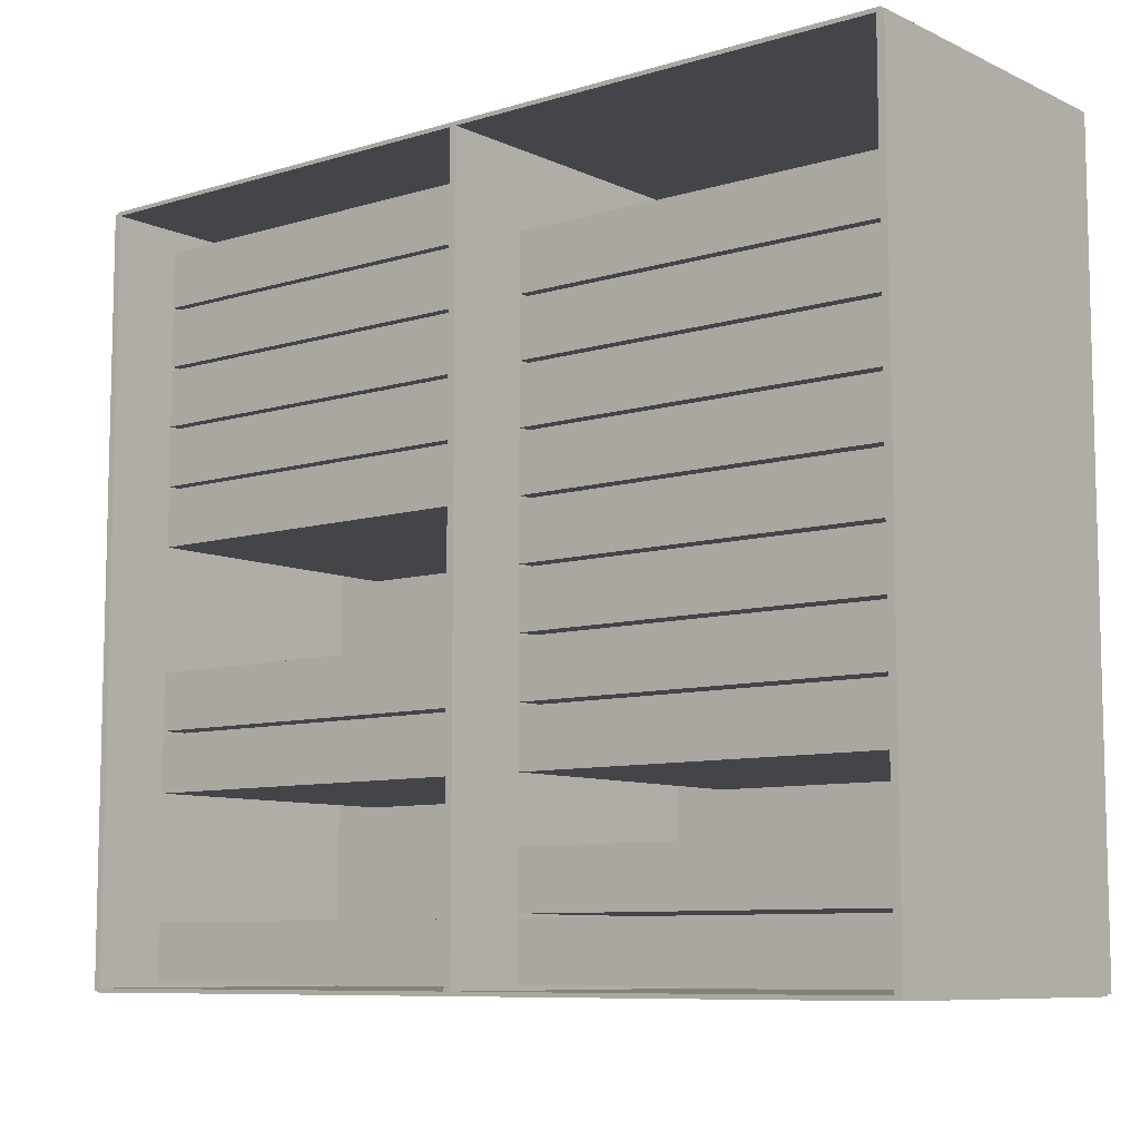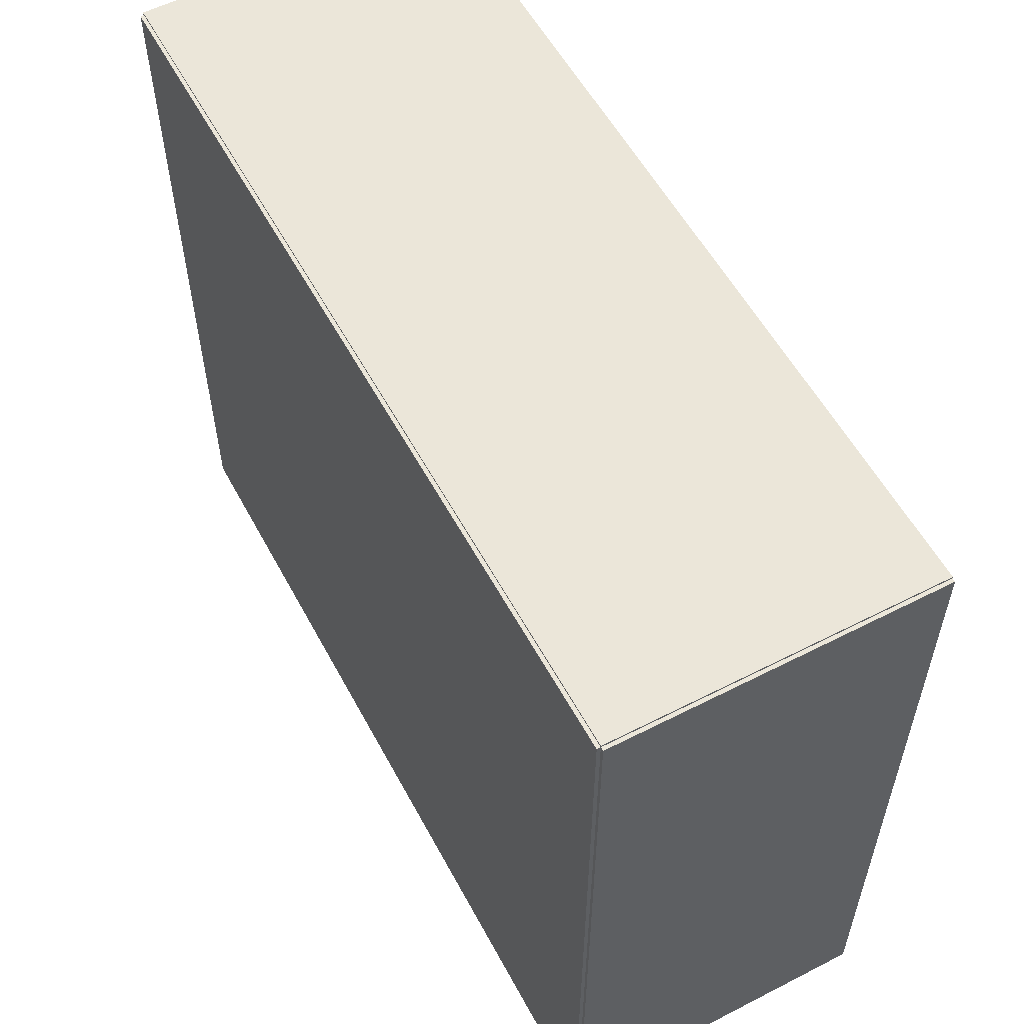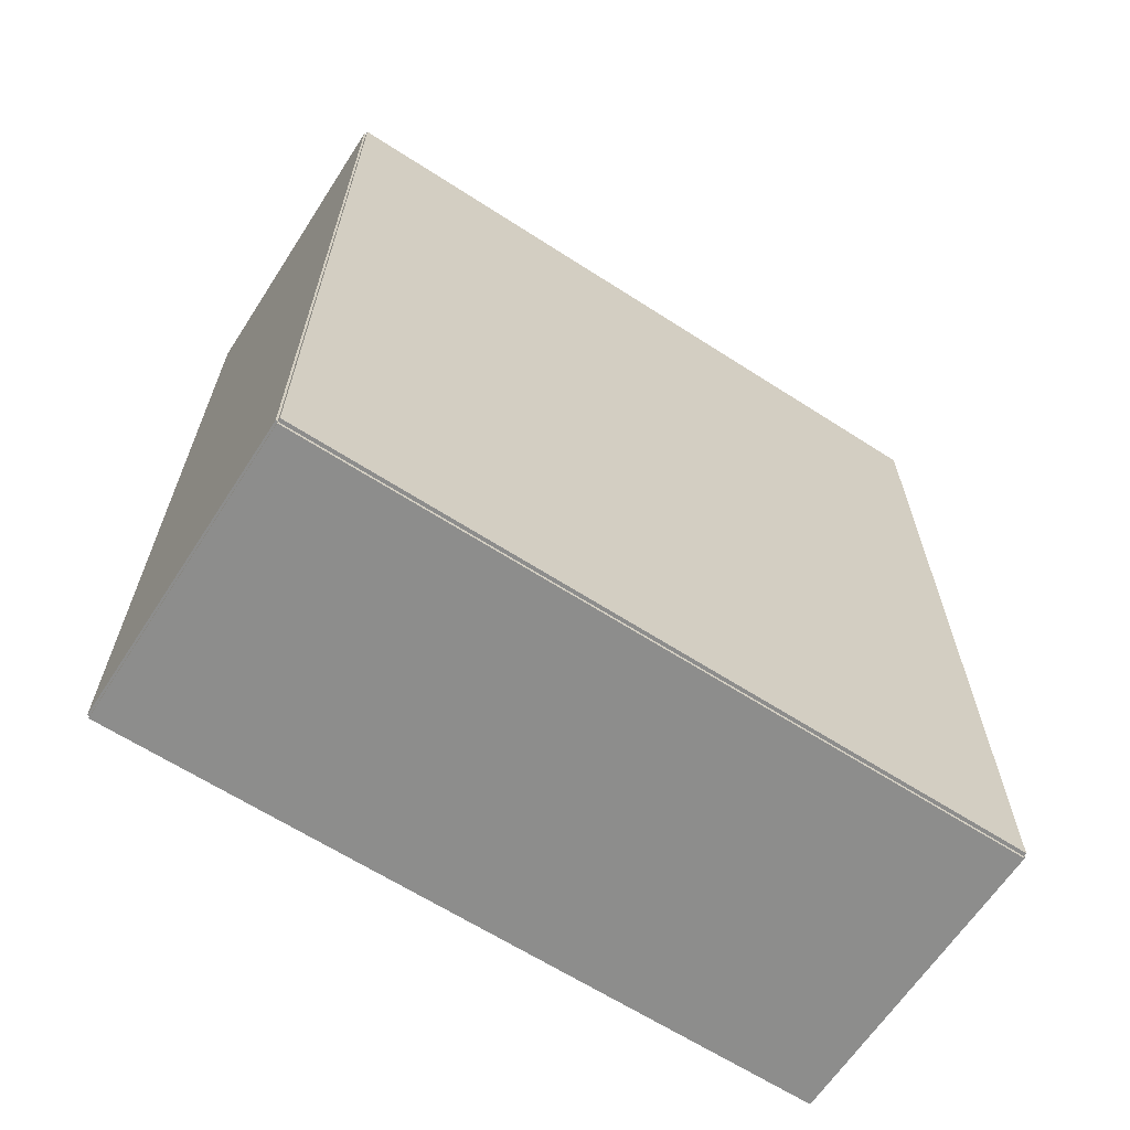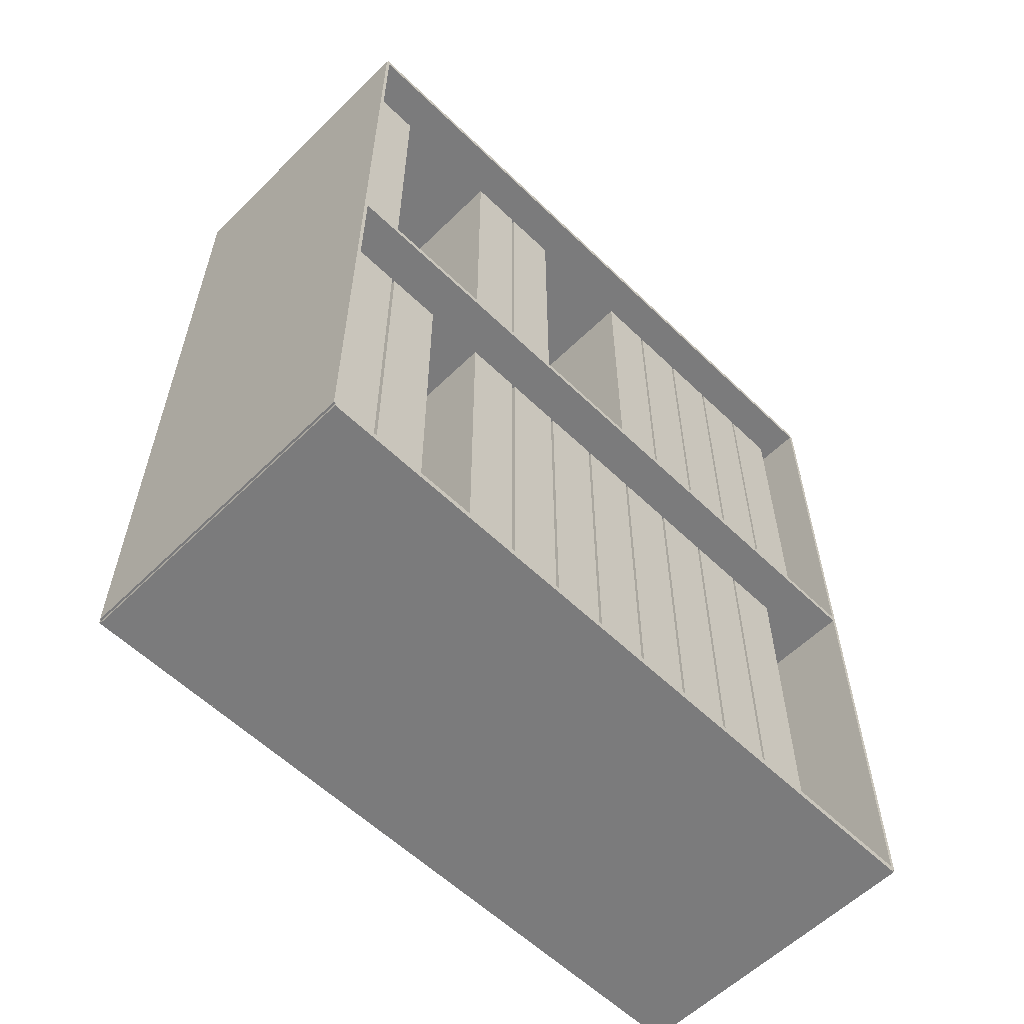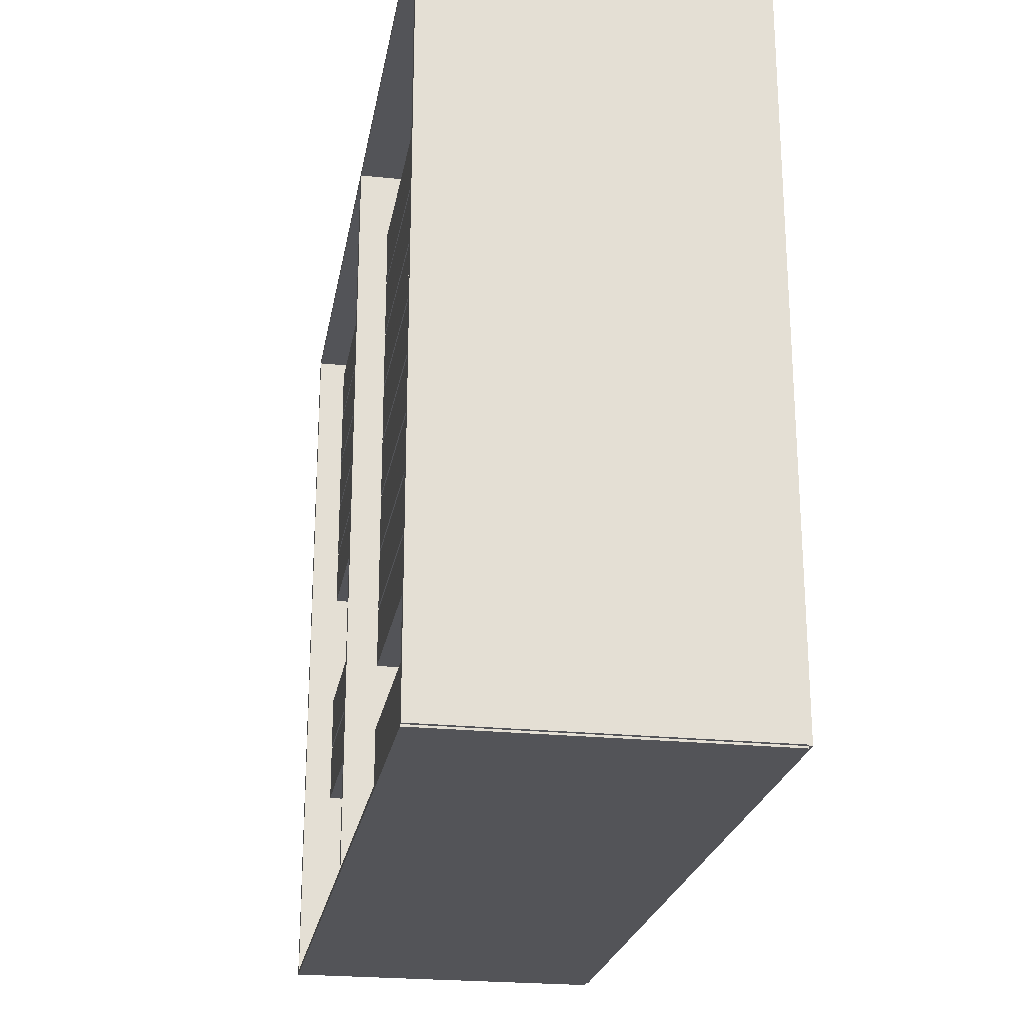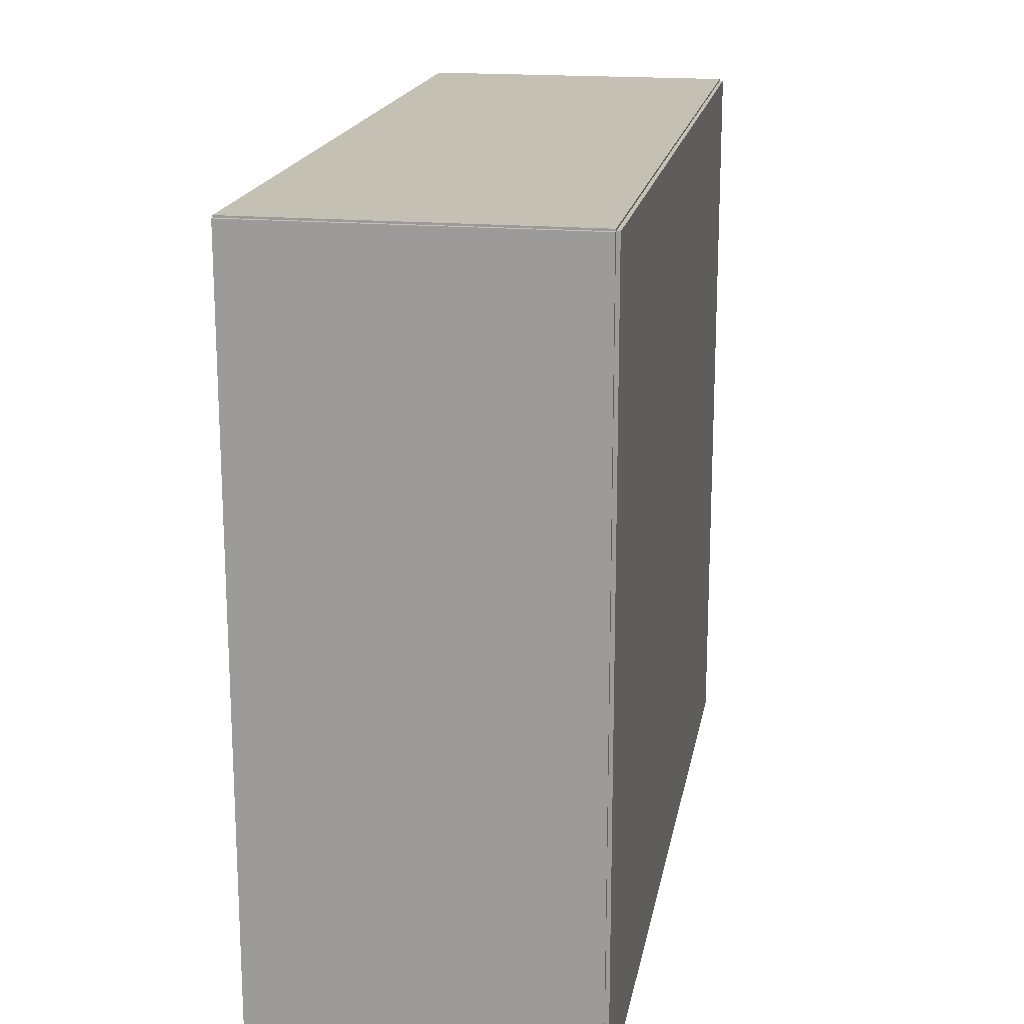
<metadata>
{"format":"obj","ext":"obj","renderer":"f3d","projection":"perspective","resolution":1024,"background":"white","views":[{"elev":-8.6,"azim":129.2,"up":"+Y"},{"elev":56.5,"azim":-28.1,"up":"+Y"},{"elev":-64.4,"azim":-123.0,"up":"+Z"},{"elev":-58.5,"azim":45.2,"up":"+Z"},{"elev":-23.5,"azim":170.2,"up":"+Y"},{"elev":18.0,"azim":-170.0,"up":"+Y"}]}
</metadata>
<code>
v -0.104 -0.2438 -0.002337
v -0.104 -0.2438 0.002337
v -0.104 0.2438 -0.002337
v -0.104 0.2438 0.002337
v 0.104 -0.2438 -0.002337
v 0.104 -0.2438 0.002337
v 0.104 0.2438 -0.002337
v 0.104 0.2438 0.002337
v -0.1017 -0.2438 0
v -0.1064 -0.2438 0
v -0.1017 0.2438 0
v -0.1064 0.2438 0
v -0.1017 -0.2438 0.5712
v -0.1064 -0.2438 0.5712
v -0.1017 0.2438 0.5712
v -0.1064 0.2438 0.5712
v -0.104 -0.2438 0.2832
v -0.104 -0.2438 0.2879
v -0.104 0.2438 0.2832
v -0.104 0.2438 0.2879
v 0.104 -0.2438 0.2832
v 0.104 -0.2438 0.2879
v 0.104 0.2438 0.2832
v 0.104 0.2438 0.2879
v -0.104 0.2425 0.5712
v -0.104 0.2451 0.5712
v -0.104 0.2425 0
v -0.104 0.2451 0
v 0.104 0.2425 0.5712
v 0.104 0.2451 0.5712
v 0.104 0.2425 0
v 0.104 0.2451 0
v -0.104 -0.2425 0
v -0.104 -0.2451 0
v -0.104 -0.2425 0.5712
v -0.104 -0.2451 0.5712
v 0.104 -0.2425 0
v 0.104 -0.2451 0
v 0.104 -0.2425 0.5712
v 0.104 -0.2451 0.5712
v -0.104 -0.2438 0.5688
v -0.104 -0.2438 0.5735
v -0.104 0.2438 0.5688
v -0.104 0.2438 0.5735
v 0.104 -0.2438 0.5688
v 0.104 -0.2438 0.5735
v 0.104 0.2438 0.5688
v 0.104 0.2438 0.5735
v -0.09936 -0.2033 0
v -0.09936 -0.2391 0
v -0.09936 -0.2033 0.2483
v -0.09936 -0.2391 0.2483
v 0.08881 -0.2033 0
v 0.08881 -0.2391 0
v 0.08881 -0.2033 0.2483
v 0.08881 -0.2391 0.2483
v -0.09936 -0.1652 0
v -0.09936 -0.201 0
v -0.09936 -0.1652 0.2483
v -0.09936 -0.201 0.2483
v 0.08881 -0.1652 0
v 0.08881 -0.201 0
v 0.08881 -0.1652 0.2483
v 0.08881 -0.201 0.2483
v -0.09936 -0.08907 0
v -0.09936 -0.1249 0
v -0.09936 -0.08907 0.2483
v -0.09936 -0.1249 0.2483
v 0.08881 -0.08907 0
v 0.08881 -0.1249 0
v 0.08881 -0.08907 0.2483
v 0.08881 -0.1249 0.2483
v -0.09936 -0.051 0
v -0.09936 -0.08683 0
v -0.09936 -0.051 0.2483
v -0.09936 -0.08683 0.2483
v 0.08881 -0.051 0
v 0.08881 -0.08683 0
v 0.08881 -0.051 0.2483
v 0.08881 -0.08683 0.2483
v -0.09936 -0.01293 0
v -0.09936 -0.04876 0
v -0.09936 -0.01293 0.2483
v -0.09936 -0.04876 0.2483
v 0.08881 -0.01293 0
v 0.08881 -0.04876 0
v 0.08881 -0.01293 0.2483
v 0.08881 -0.04876 0.2483
v -0.09936 0.02514 0
v -0.09936 -0.01069 0
v -0.09936 0.02514 0.2483
v -0.09936 -0.01069 0.2483
v 0.08881 0.02514 0
v 0.08881 -0.01069 0
v 0.08881 0.02514 0.2483
v 0.08881 -0.01069 0.2483
v -0.09936 0.06321 0
v -0.09936 0.02738 0
v -0.09936 0.06321 0.2483
v -0.09936 0.02738 0.2483
v 0.08881 0.06321 0
v 0.08881 0.02738 0
v 0.08881 0.06321 0.2483
v 0.08881 0.02738 0.2483
v -0.09936 0.1013 0
v -0.09936 0.06546 0
v -0.09936 0.1013 0.2483
v -0.09936 0.06546 0.2483
v 0.08881 0.1013 0
v 0.08881 0.06546 0
v 0.08881 0.1013 0.2483
v 0.08881 0.06546 0.2483
v -0.09936 0.1394 0
v -0.09936 0.1035 0
v -0.09936 0.1394 0.2483
v -0.09936 0.1035 0.2483
v 0.08881 0.1394 0
v 0.08881 0.1035 0
v 0.08881 0.1394 0.2483
v 0.08881 0.1035 0.2483
v -0.09936 0.1774 0
v -0.09936 0.1416 0
v -0.09936 0.1774 0.2483
v -0.09936 0.1416 0.2483
v 0.08881 0.1774 0
v 0.08881 0.1416 0
v 0.08881 0.1774 0.2483
v 0.08881 0.1416 0.2483
v -0.09936 -0.2033 0.2856
v -0.09936 -0.2391 0.2856
v -0.09936 -0.2033 0.5339
v -0.09936 -0.2391 0.5339
v 0.08881 -0.2033 0.2856
v 0.08881 -0.2391 0.2856
v 0.08881 -0.2033 0.5339
v 0.08881 -0.2391 0.5339
v -0.09936 -0.08907 0.2856
v -0.09936 -0.1249 0.2856
v -0.09936 -0.08907 0.5339
v -0.09936 -0.1249 0.5339
v 0.08881 -0.08907 0.2856
v 0.08881 -0.1249 0.2856
v 0.08881 -0.08907 0.5339
v 0.08881 -0.1249 0.5339
v -0.09936 -0.051 0.2856
v -0.09936 -0.08683 0.2856
v -0.09936 -0.051 0.5339
v -0.09936 -0.08683 0.5339
v 0.08881 -0.051 0.2856
v 0.08881 -0.08683 0.2856
v 0.08881 -0.051 0.5339
v 0.08881 -0.08683 0.5339
v -0.09936 0.06321 0.2856
v -0.09936 0.02738 0.2856
v -0.09936 0.06321 0.5339
v -0.09936 0.02738 0.5339
v 0.08881 0.06321 0.2856
v 0.08881 0.02738 0.2856
v 0.08881 0.06321 0.5339
v 0.08881 0.02738 0.5339
v -0.09936 0.1013 0.2856
v -0.09936 0.06546 0.2856
v -0.09936 0.1013 0.5339
v -0.09936 0.06546 0.5339
v 0.08881 0.1013 0.2856
v 0.08881 0.06546 0.2856
v 0.08881 0.1013 0.5339
v 0.08881 0.06546 0.5339
v -0.09936 0.1394 0.2856
v -0.09936 0.1035 0.2856
v -0.09936 0.1394 0.5339
v -0.09936 0.1035 0.5339
v 0.08881 0.1394 0.2856
v 0.08881 0.1035 0.2856
v 0.08881 0.1394 0.5339
v 0.08881 0.1035 0.5339
v -0.09936 0.1774 0.2856
v -0.09936 0.1416 0.2856
v -0.09936 0.1774 0.5339
v -0.09936 0.1416 0.5339
v 0.08881 0.1774 0.2856
v 0.08881 0.1416 0.2856
v 0.08881 0.1774 0.5339
v 0.08881 0.1416 0.5339
v -0.09936 0.2155 0.2856
v -0.09936 0.1797 0.2856
v -0.09936 0.2155 0.5339
v -0.09936 0.1797 0.5339
v 0.08881 0.2155 0.2856
v 0.08881 0.1797 0.2856
v 0.08881 0.2155 0.5339
v 0.08881 0.1797 0.5339
f 2 4 1
f 5 2 1
f 1 4 3
f 3 5 1
f 2 8 4
f 6 2 5
f 6 8 2
f 4 8 3
f 7 5 3
f 3 8 7
f 7 6 5
f 8 6 7
f 10 12 9
f 13 10 9
f 9 12 11
f 11 13 9
f 10 16 12
f 14 10 13
f 14 16 10
f 12 16 11
f 15 13 11
f 11 16 15
f 15 14 13
f 16 14 15
f 18 20 17
f 21 18 17
f 17 20 19
f 19 21 17
f 18 24 20
f 22 18 21
f 22 24 18
f 20 24 19
f 23 21 19
f 19 24 23
f 23 22 21
f 24 22 23
f 26 28 25
f 29 26 25
f 25 28 27
f 27 29 25
f 26 32 28
f 30 26 29
f 30 32 26
f 28 32 27
f 31 29 27
f 27 32 31
f 31 30 29
f 32 30 31
f 34 36 33
f 37 34 33
f 33 36 35
f 35 37 33
f 34 40 36
f 38 34 37
f 38 40 34
f 36 40 35
f 39 37 35
f 35 40 39
f 39 38 37
f 40 38 39
f 42 44 41
f 45 42 41
f 41 44 43
f 43 45 41
f 42 48 44
f 46 42 45
f 46 48 42
f 44 48 43
f 47 45 43
f 43 48 47
f 47 46 45
f 48 46 47
f 50 52 49
f 53 50 49
f 49 52 51
f 51 53 49
f 50 56 52
f 54 50 53
f 54 56 50
f 52 56 51
f 55 53 51
f 51 56 55
f 55 54 53
f 56 54 55
f 58 60 57
f 61 58 57
f 57 60 59
f 59 61 57
f 58 64 60
f 62 58 61
f 62 64 58
f 60 64 59
f 63 61 59
f 59 64 63
f 63 62 61
f 64 62 63
f 66 68 65
f 69 66 65
f 65 68 67
f 67 69 65
f 66 72 68
f 70 66 69
f 70 72 66
f 68 72 67
f 71 69 67
f 67 72 71
f 71 70 69
f 72 70 71
f 74 76 73
f 77 74 73
f 73 76 75
f 75 77 73
f 74 80 76
f 78 74 77
f 78 80 74
f 76 80 75
f 79 77 75
f 75 80 79
f 79 78 77
f 80 78 79
f 82 84 81
f 85 82 81
f 81 84 83
f 83 85 81
f 82 88 84
f 86 82 85
f 86 88 82
f 84 88 83
f 87 85 83
f 83 88 87
f 87 86 85
f 88 86 87
f 90 92 89
f 93 90 89
f 89 92 91
f 91 93 89
f 90 96 92
f 94 90 93
f 94 96 90
f 92 96 91
f 95 93 91
f 91 96 95
f 95 94 93
f 96 94 95
f 98 100 97
f 101 98 97
f 97 100 99
f 99 101 97
f 98 104 100
f 102 98 101
f 102 104 98
f 100 104 99
f 103 101 99
f 99 104 103
f 103 102 101
f 104 102 103
f 106 108 105
f 109 106 105
f 105 108 107
f 107 109 105
f 106 112 108
f 110 106 109
f 110 112 106
f 108 112 107
f 111 109 107
f 107 112 111
f 111 110 109
f 112 110 111
f 114 116 113
f 117 114 113
f 113 116 115
f 115 117 113
f 114 120 116
f 118 114 117
f 118 120 114
f 116 120 115
f 119 117 115
f 115 120 119
f 119 118 117
f 120 118 119
f 122 124 121
f 125 122 121
f 121 124 123
f 123 125 121
f 122 128 124
f 126 122 125
f 126 128 122
f 124 128 123
f 127 125 123
f 123 128 127
f 127 126 125
f 128 126 127
f 130 132 129
f 133 130 129
f 129 132 131
f 131 133 129
f 130 136 132
f 134 130 133
f 134 136 130
f 132 136 131
f 135 133 131
f 131 136 135
f 135 134 133
f 136 134 135
f 138 140 137
f 141 138 137
f 137 140 139
f 139 141 137
f 138 144 140
f 142 138 141
f 142 144 138
f 140 144 139
f 143 141 139
f 139 144 143
f 143 142 141
f 144 142 143
f 146 148 145
f 149 146 145
f 145 148 147
f 147 149 145
f 146 152 148
f 150 146 149
f 150 152 146
f 148 152 147
f 151 149 147
f 147 152 151
f 151 150 149
f 152 150 151
f 154 156 153
f 157 154 153
f 153 156 155
f 155 157 153
f 154 160 156
f 158 154 157
f 158 160 154
f 156 160 155
f 159 157 155
f 155 160 159
f 159 158 157
f 160 158 159
f 162 164 161
f 165 162 161
f 161 164 163
f 163 165 161
f 162 168 164
f 166 162 165
f 166 168 162
f 164 168 163
f 167 165 163
f 163 168 167
f 167 166 165
f 168 166 167
f 170 172 169
f 173 170 169
f 169 172 171
f 171 173 169
f 170 176 172
f 174 170 173
f 174 176 170
f 172 176 171
f 175 173 171
f 171 176 175
f 175 174 173
f 176 174 175
f 178 180 177
f 181 178 177
f 177 180 179
f 179 181 177
f 178 184 180
f 182 178 181
f 182 184 178
f 180 184 179
f 183 181 179
f 179 184 183
f 183 182 181
f 184 182 183
f 186 188 185
f 189 186 185
f 185 188 187
f 187 189 185
f 186 192 188
f 190 186 189
f 190 192 186
f 188 192 187
f 191 189 187
f 187 192 191
f 191 190 189
f 192 190 191

</code>
